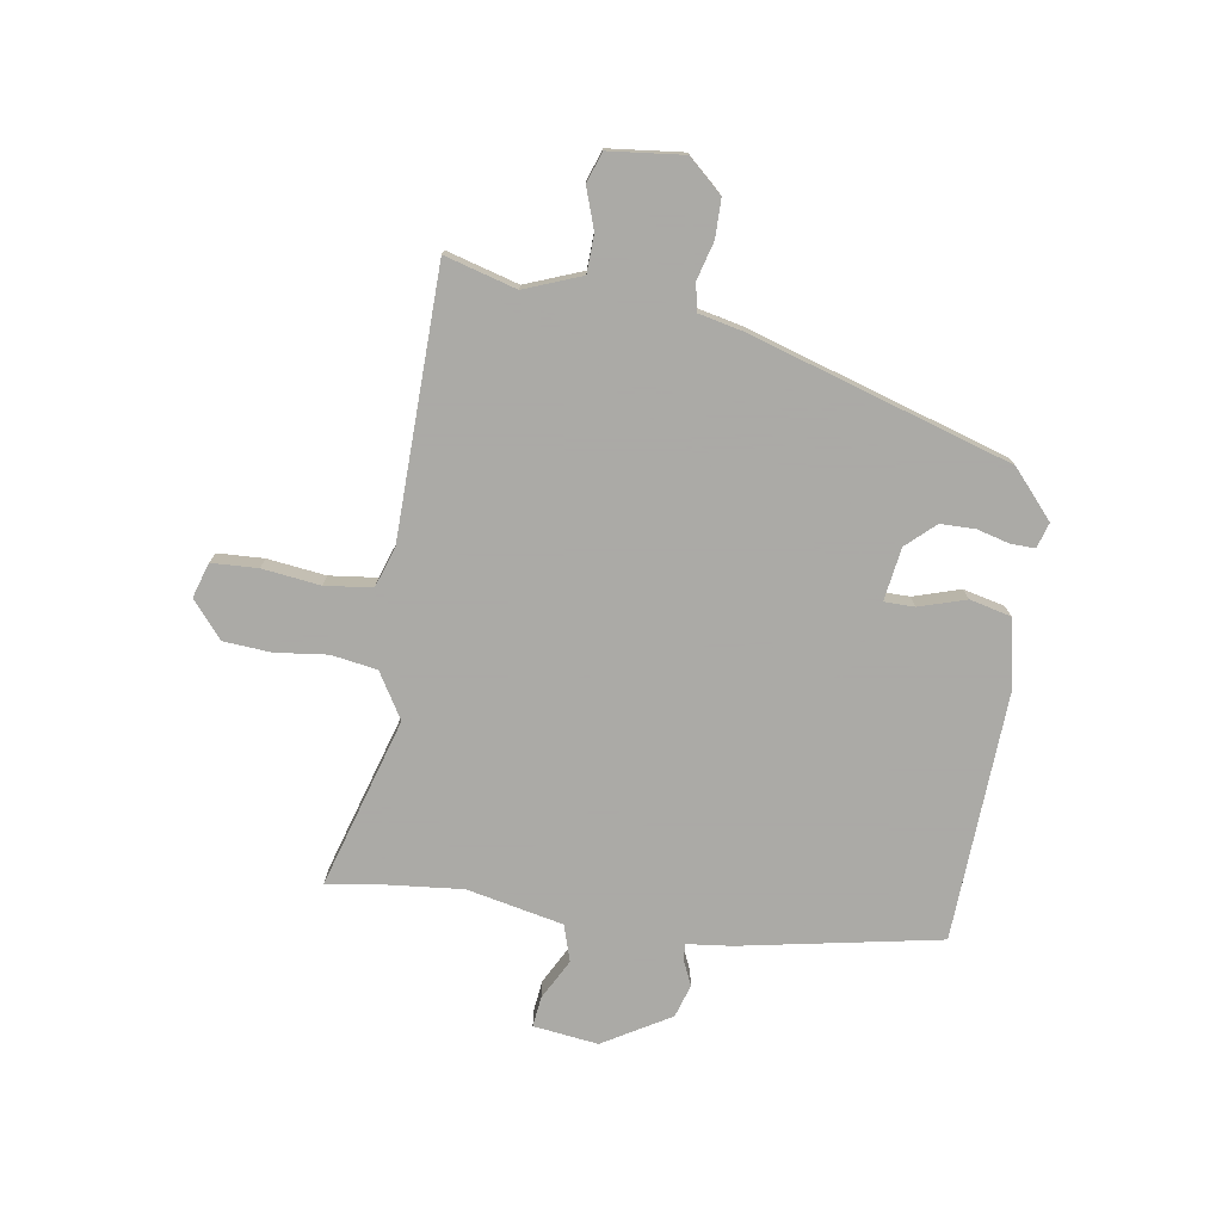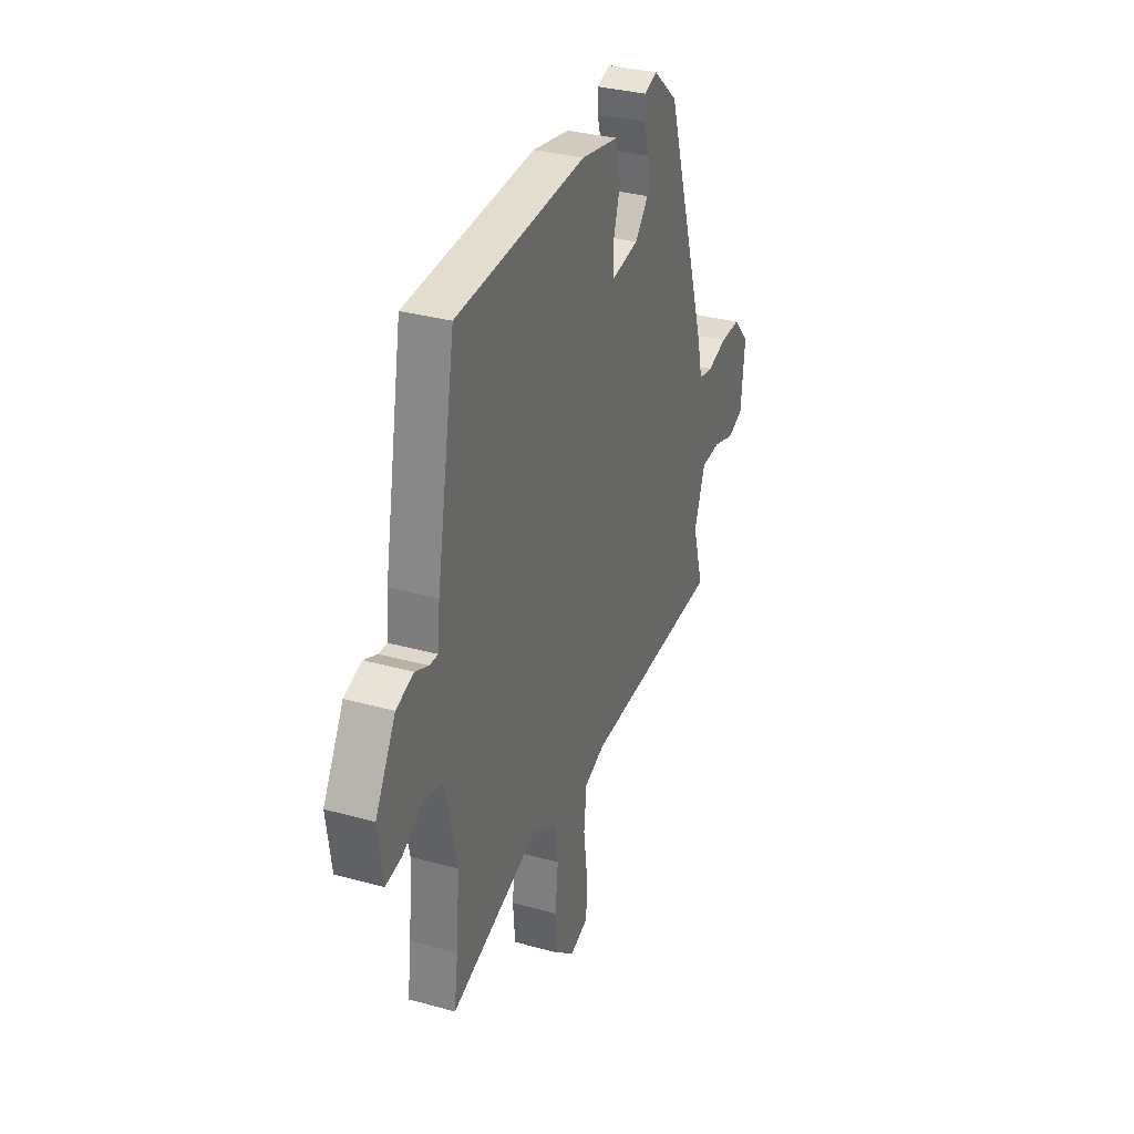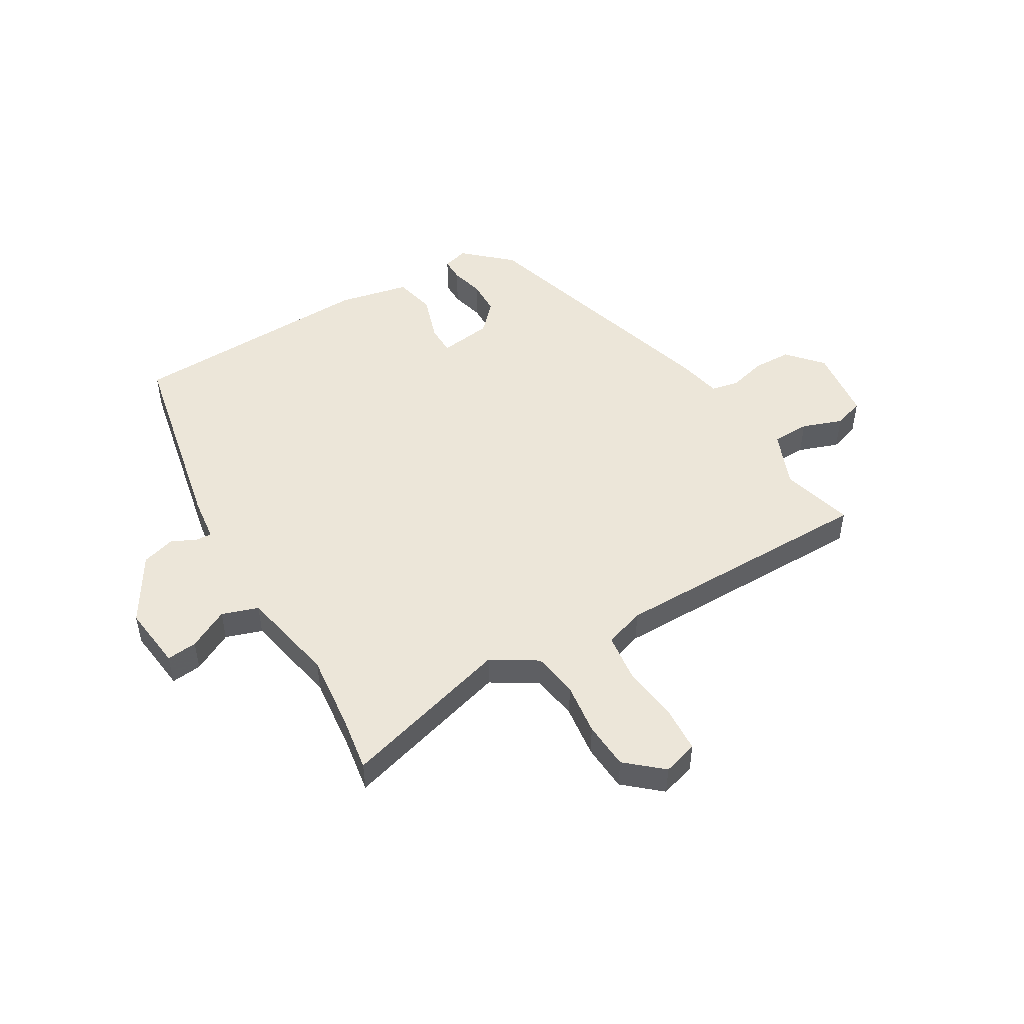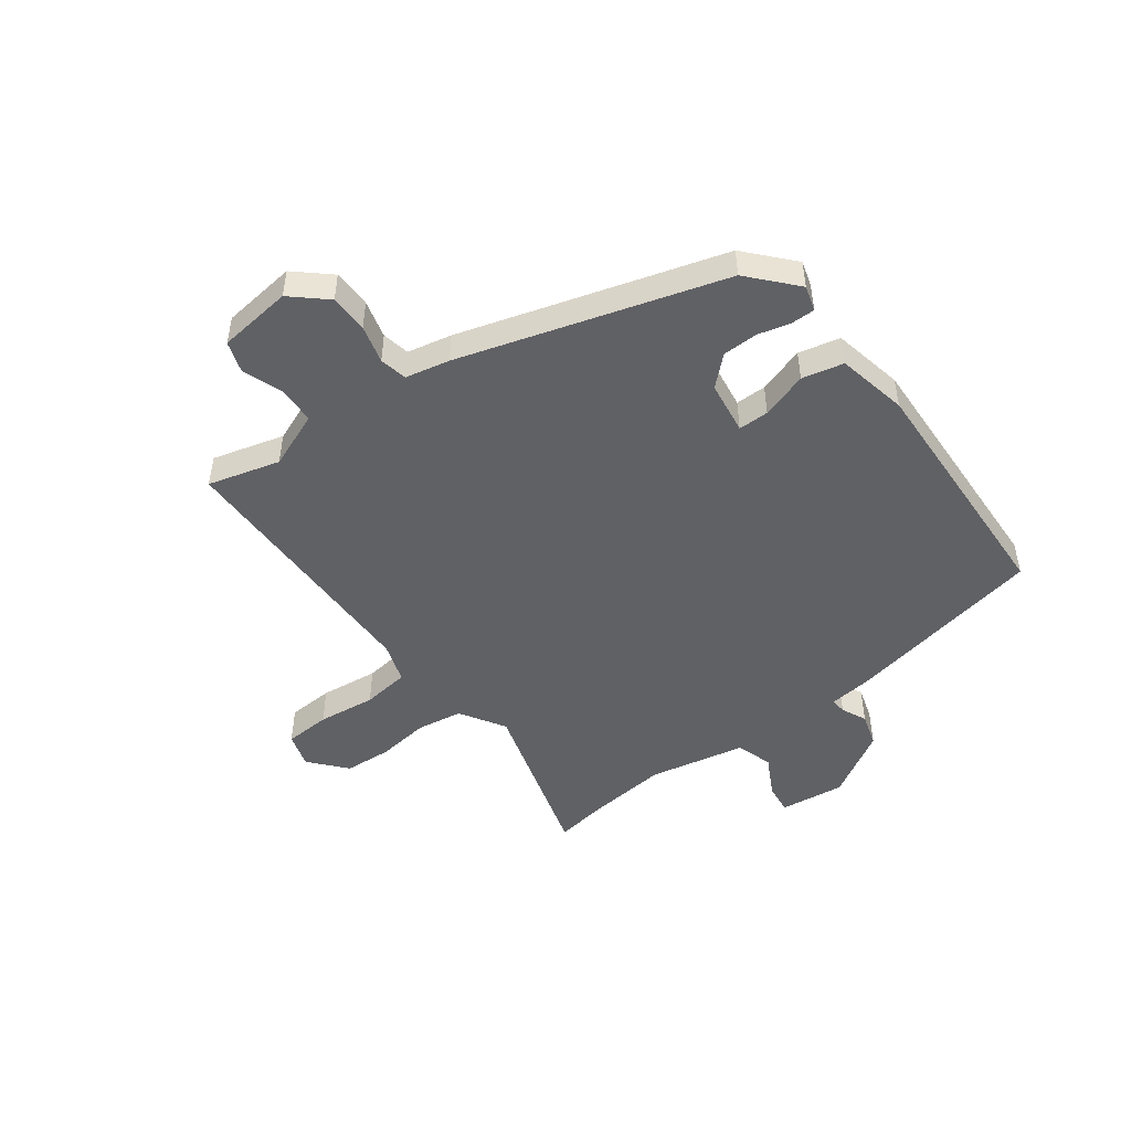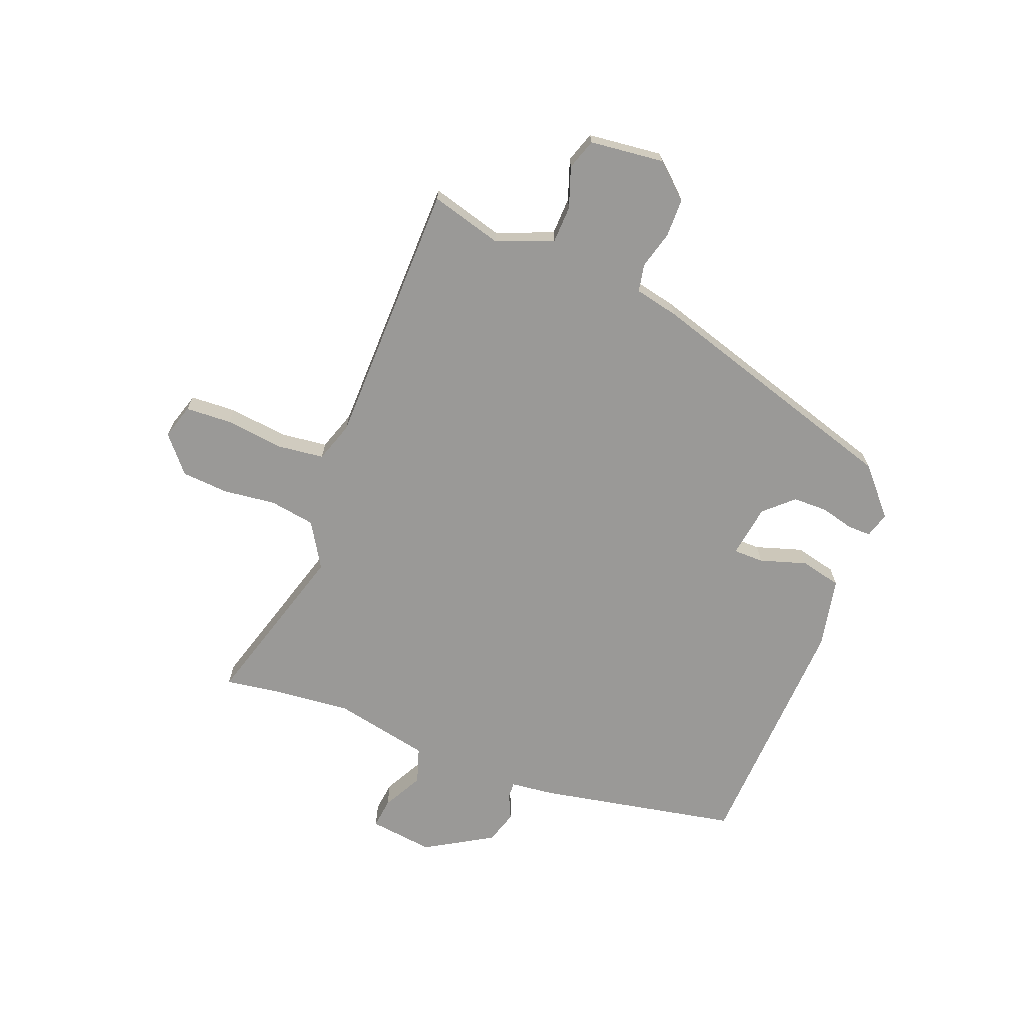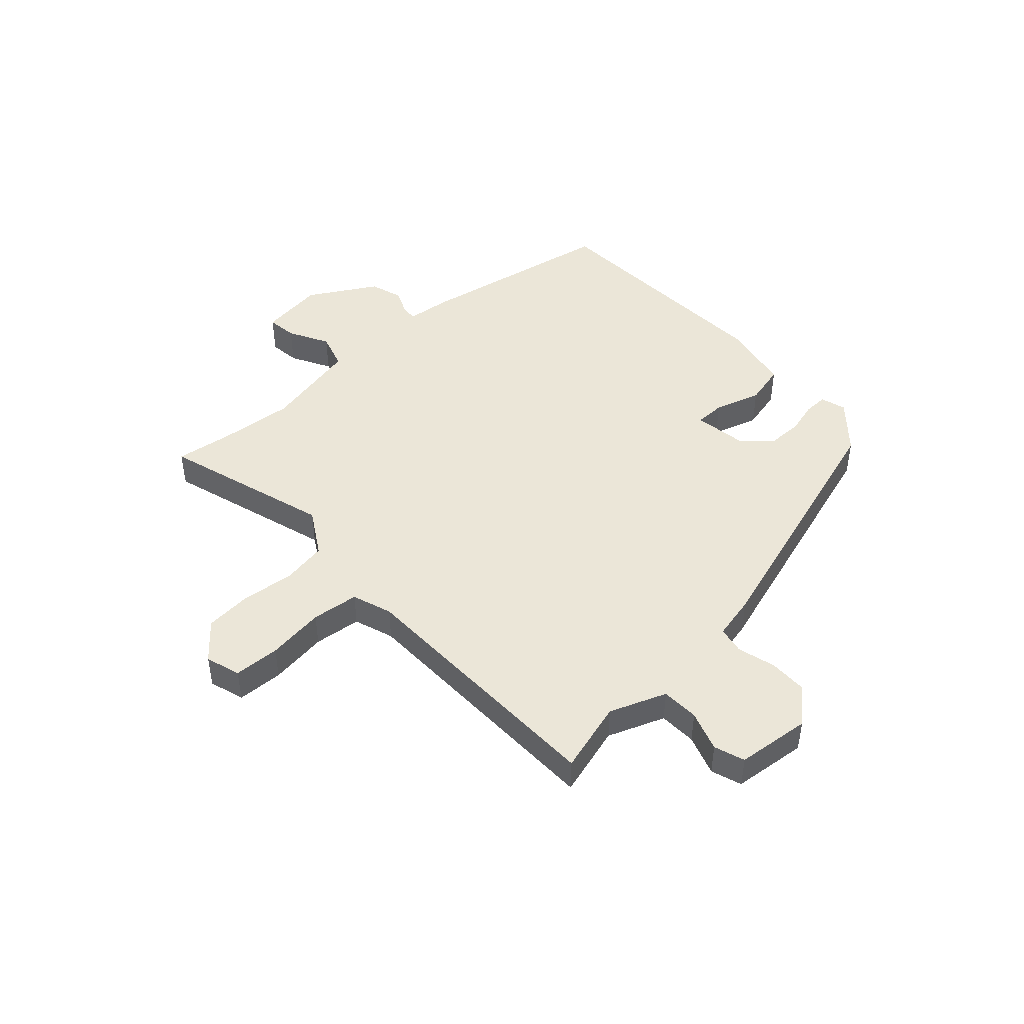
<metadata>
{"format":"obj","ext":"obj","renderer":"f3d","projection":"perspective","resolution":1024,"background":"white","views":[{"elev":-75.7,"azim":-98.4,"up":"+Y"},{"elev":32.9,"azim":110.9,"up":"+Z"},{"elev":49.1,"azim":150.6,"up":"+Y"},{"elev":-48.5,"azim":-52.4,"up":"+Y"},{"elev":-68.9,"azim":-110.5,"up":"+Y"},{"elev":46.2,"azim":-132.0,"up":"+Y"}]}
</metadata>
<code>
v 0.496 0.07 -0.468
v 0.509 0.07 -0.564
v 0.209 0.07 -0.471
v 0.128 0.07 -0.519
v 0.114 0.07 -0.6
v 0.124 0.07 -0.693
v 0.117 0.07 -0.777
v 0.052 0.07 -0.831
v -0.01 0.07 -0.811
v -0.013 0.07 -0.729
v 0.001 0.07 -0.626
v -0.008 0.07 -0.542
v -0.079 0.07 -0.517
v -0.554 0.07 -0.504
v -0.517 0.07 -0.377
v -0.555 0.07 -0.276
v -0.622 0.07 -0.273
v -0.694 0.07 -0.297
v -0.748 0.07 -0.278
v -0.761 0.07 -0.146
v -0.706 0.07 -0.086
v -0.638 0.07 -0.086
v -0.571 0.07 -0.105
v -0.522 0.07 -0.096
v -0.504 0.07 -0.018
v -0.356 0.07 0.444
v -0.273 0.07 0.516
v -0.228 0.07 0.502
v -0.229 0.07 0.46
v -0.245 0.07 0.402
v -0.245 0.07 0.34
v -0.199 0.07 0.289
v -0.105 0.07 0.274
v -0.104 0.07 0.328
v -0.129 0.07 0.411
v -0.111 0.07 0.484
v 0.015 0.07 0.508
v 0.455 0.07 0.483
v 0.519 0.07 0.128
v 0.527 0.07 0.049
v 0.555 0.07 0.05
v 0.6 0.07 0.07
v 0.659 0.07 0.051
v 0.728 0.07 -0.069
v 0.712 0.07 -0.184
v 0.658 0.07 -0.177
v 0.587 0.07 -0.138
v 0.522 0.07 -0.158
v 0.484 0.07 -0.329
v 0.496 0 -0.468
v 0.509 0 -0.564
v 0.209 0 -0.471
v 0.128 0 -0.519
v 0.114 0 -0.6
v 0.124 0 -0.693
v 0.117 0 -0.777
v 0.052 0 -0.831
v -0.01 0 -0.811
v -0.013 0 -0.729
v 0.001 0 -0.626
v -0.008 0 -0.542
v -0.079 0 -0.517
v -0.554 0 -0.504
v -0.517 0 -0.377
v -0.555 0 -0.276
v -0.622 0 -0.273
v -0.694 0 -0.297
v -0.748 0 -0.278
v -0.761 0 -0.146
v -0.706 0 -0.086
v -0.638 0 -0.086
v -0.571 0 -0.105
v -0.522 0 -0.096
v -0.504 0 -0.018
v -0.356 0 0.444
v -0.273 0 0.516
v -0.228 0 0.502
v -0.229 0 0.46
v -0.245 0 0.402
v -0.245 0 0.34
v -0.199 0 0.289
v -0.105 0 0.274
v -0.104 0 0.328
v -0.129 0 0.411
v -0.111 0 0.484
v 0.015 0 0.508
v 0.455 0 0.483
v 0.519 0 0.128
v 0.527 0 0.049
v 0.555 0 0.05
v 0.6 0 0.07
v 0.659 0 0.051
v 0.728 0 -0.069
v 0.712 0 -0.184
v 0.658 0 -0.177
v 0.587 0 -0.138
v 0.522 0 -0.158
v 0.484 0 -0.329
f 45 46 47
f 44 45 47
f 43 44 47
f 42 43 47
f 41 42 47
f 40 41 47 48
f 40 48 49
f 39 40 49
f 38 39 49
f 37 38 49
f 36 37 49
f 35 36 49
f 34 35 49
f 28 29 30
f 27 28 30
f 26 27 30
f 25 26 30
f 24 25 30
f 24 30 31
f 21 22 23
f 20 21 23
f 19 20 23
f 18 19 23
f 17 18 23
f 16 17 23 24
f 24 31 32
f 16 24 32
f 15 16 32
f 9 10 11
f 8 9 11
f 7 8 11
f 6 7 11
f 5 6 11
f 4 5 11 12
f 3 4 12 13
f 1 2 3
f 49 1 3
f 34 49 3
f 33 34 3
f 15 32 33
f 14 15 33
f 13 14 33
f 3 13 33
f 96 95 94
f 96 94 93
f 96 93 92
f 96 92 91
f 96 91 90
f 97 96 90 89
f 98 97 89
f 98 89 88
f 98 88 87
f 98 87 86
f 98 86 85
f 98 85 84
f 98 84 83
f 79 78 77
f 79 77 76
f 79 76 75
f 79 75 74
f 79 74 73
f 80 79 73
f 72 71 70
f 72 70 69
f 72 69 68
f 72 68 67
f 72 67 66
f 73 72 66 65
f 81 80 73
f 81 73 65
f 81 65 64
f 60 59 58
f 60 58 57
f 60 57 56
f 60 56 55
f 60 55 54
f 61 60 54 53
f 62 61 53 52
f 52 51 50
f 52 50 98
f 52 98 83
f 52 83 82
f 82 81 64
f 82 64 63
f 82 63 62
f 82 62 52
f 1 50 51 2
f 2 51 52 3
f 3 52 53 4
f 4 53 54 5
f 5 54 55 6
f 6 55 56 7
f 7 56 57 8
f 8 57 58 9
f 9 58 59 10
f 10 59 60 11
f 11 60 61 12
f 12 61 62 13
f 13 62 63 14
f 14 63 64 15
f 15 64 65 16
f 16 65 66 17
f 17 66 67 18
f 18 67 68 19
f 19 68 69 20
f 20 69 70 21
f 21 70 71 22
f 22 71 72 23
f 23 72 73 24
f 24 73 74 25
f 25 74 75 26
f 26 75 76 27
f 27 76 77 28
f 28 77 78 29
f 29 78 79 30
f 30 79 80 31
f 31 80 81 32
f 32 81 82 33
f 33 82 83 34
f 34 83 84 35
f 35 84 85 36
f 36 85 86 37
f 37 86 87 38
f 38 87 88 39
f 39 88 89 40
f 40 89 90 41
f 41 90 91 42
f 42 91 92 43
f 43 92 93 44
f 44 93 94 45
f 45 94 95 46
f 46 95 96 47
f 47 96 97 48
f 48 97 98 49
f 49 98 50 1

</code>
